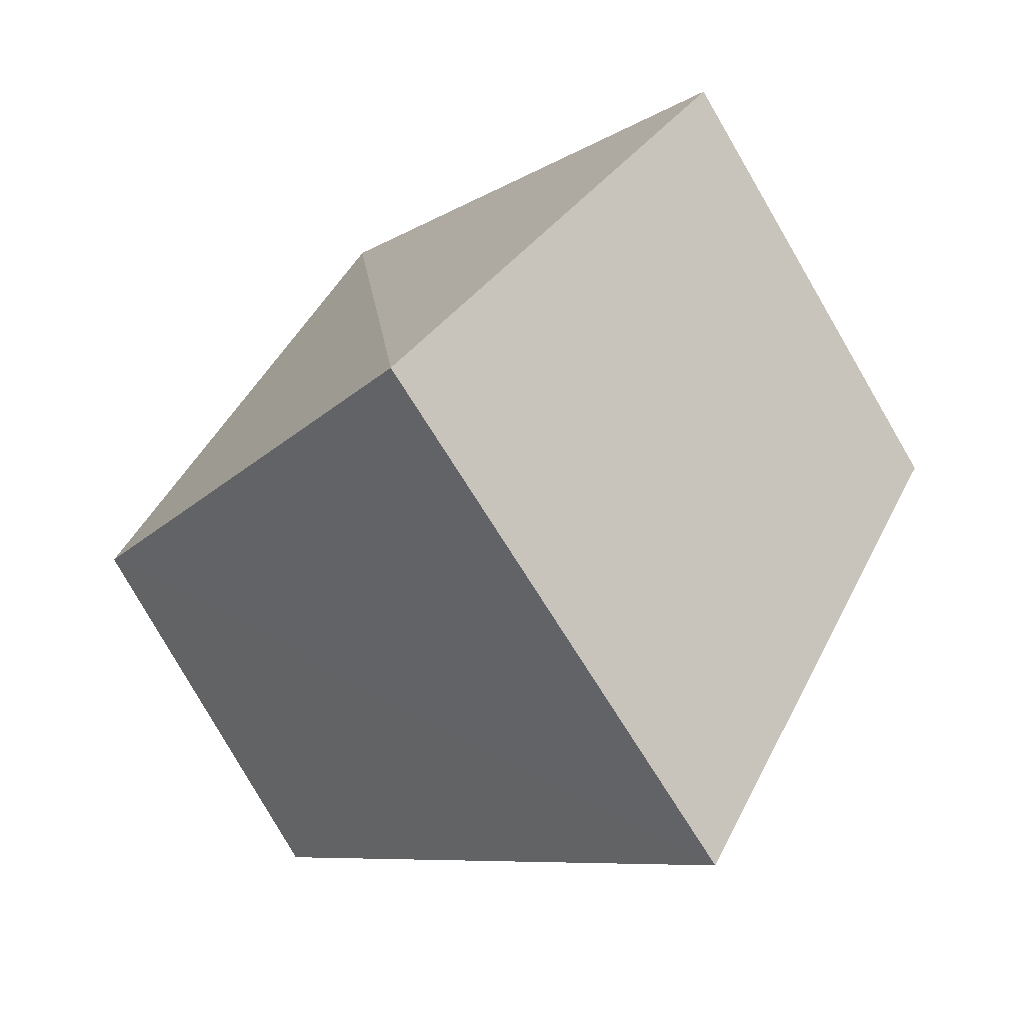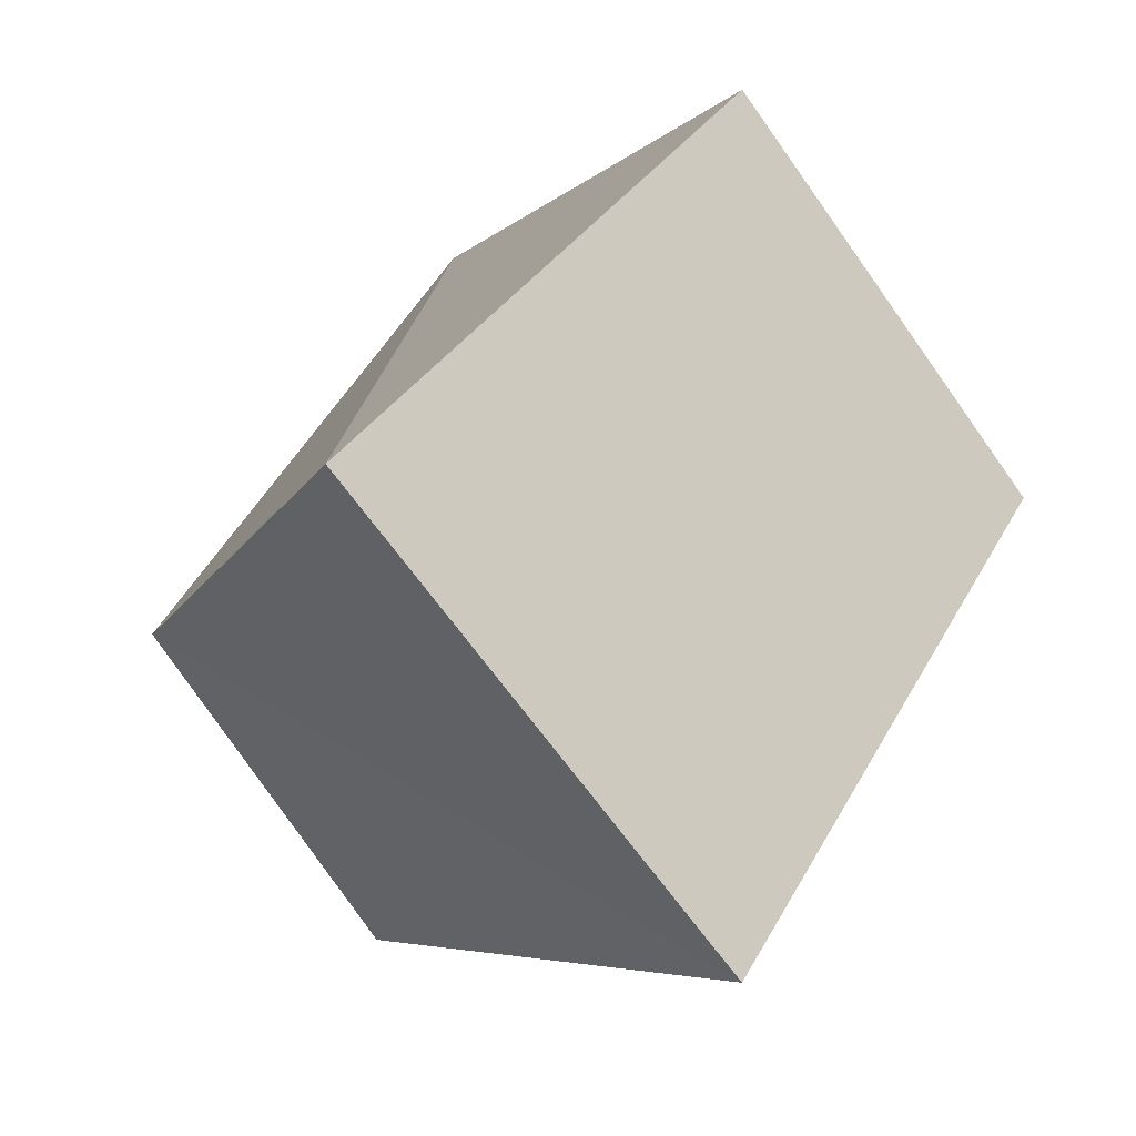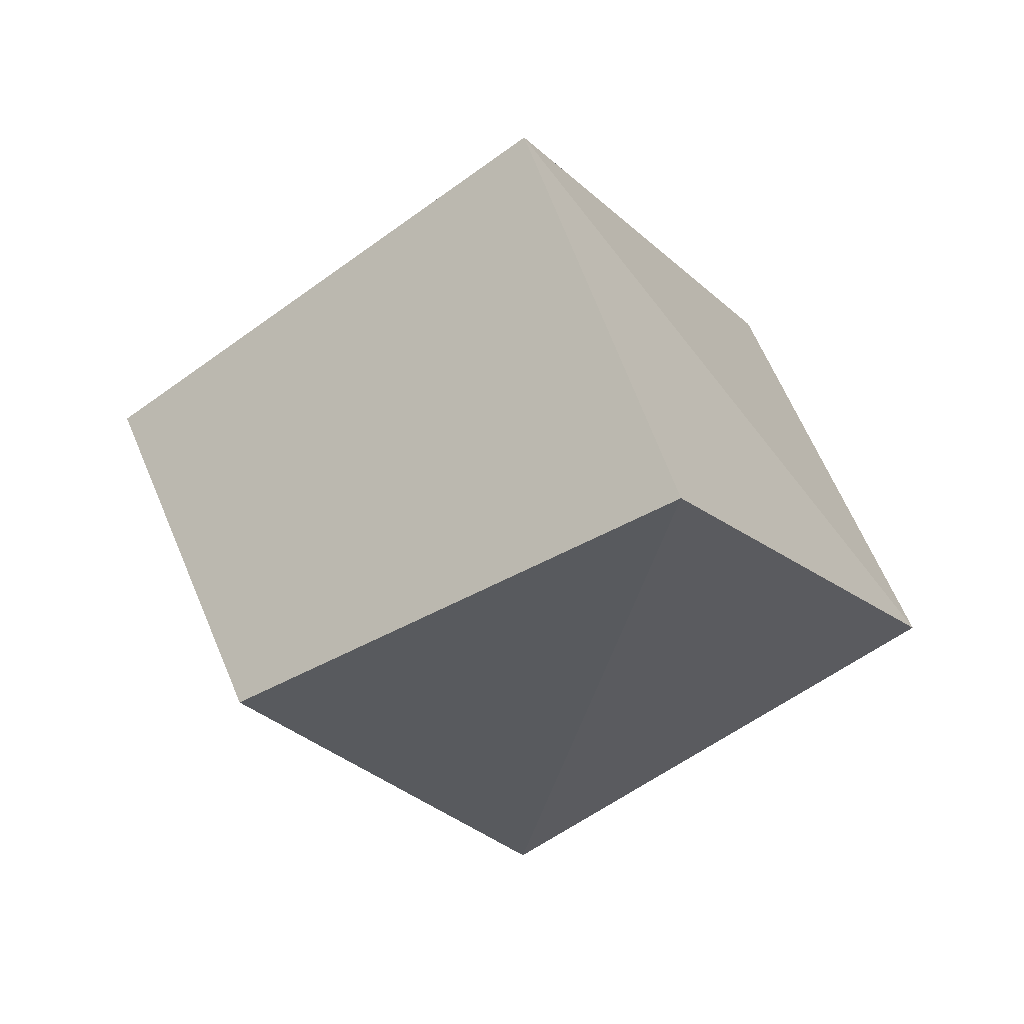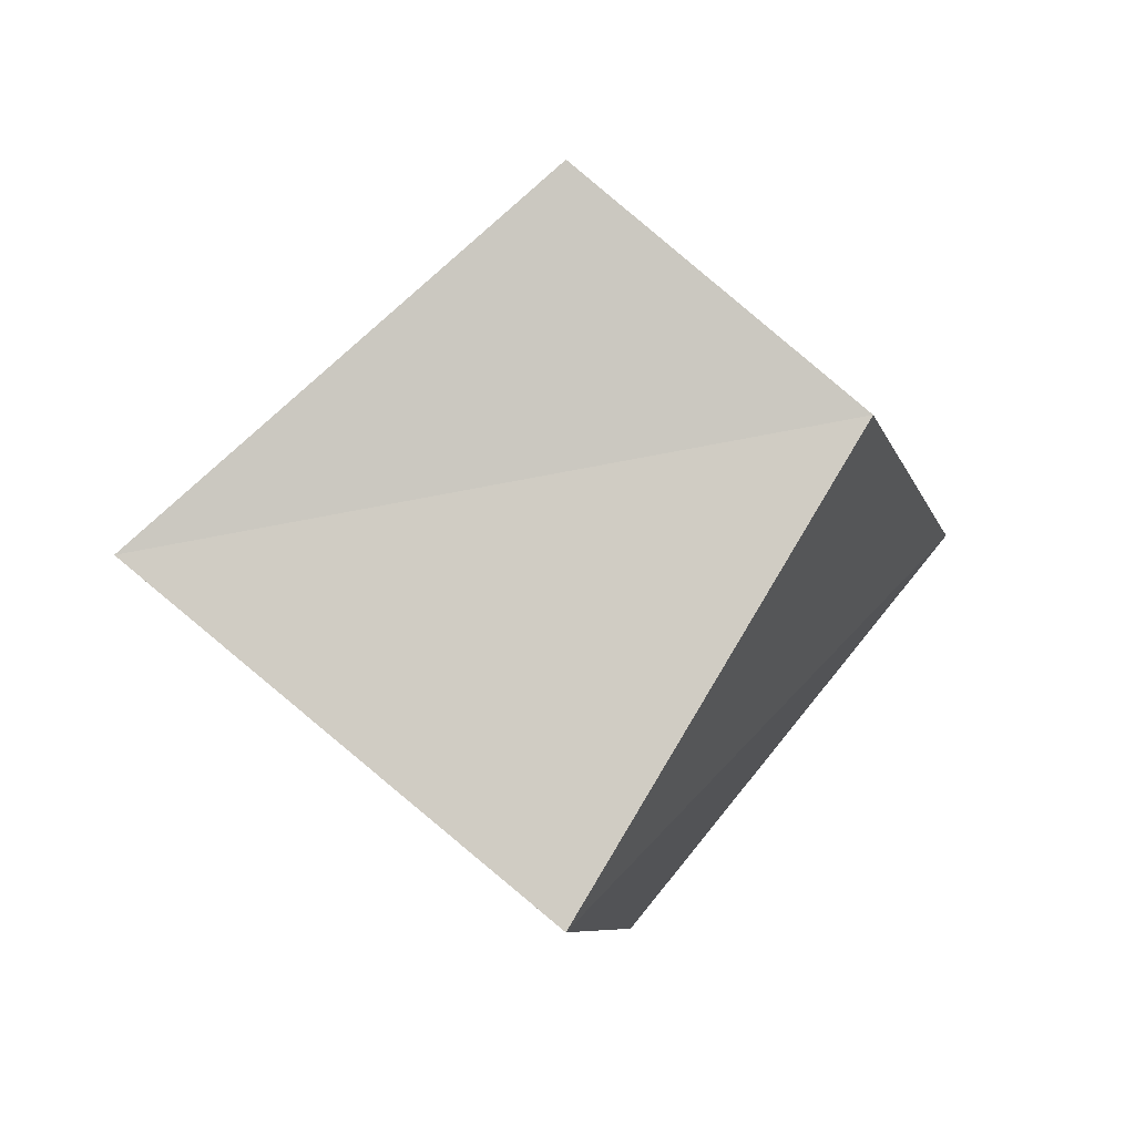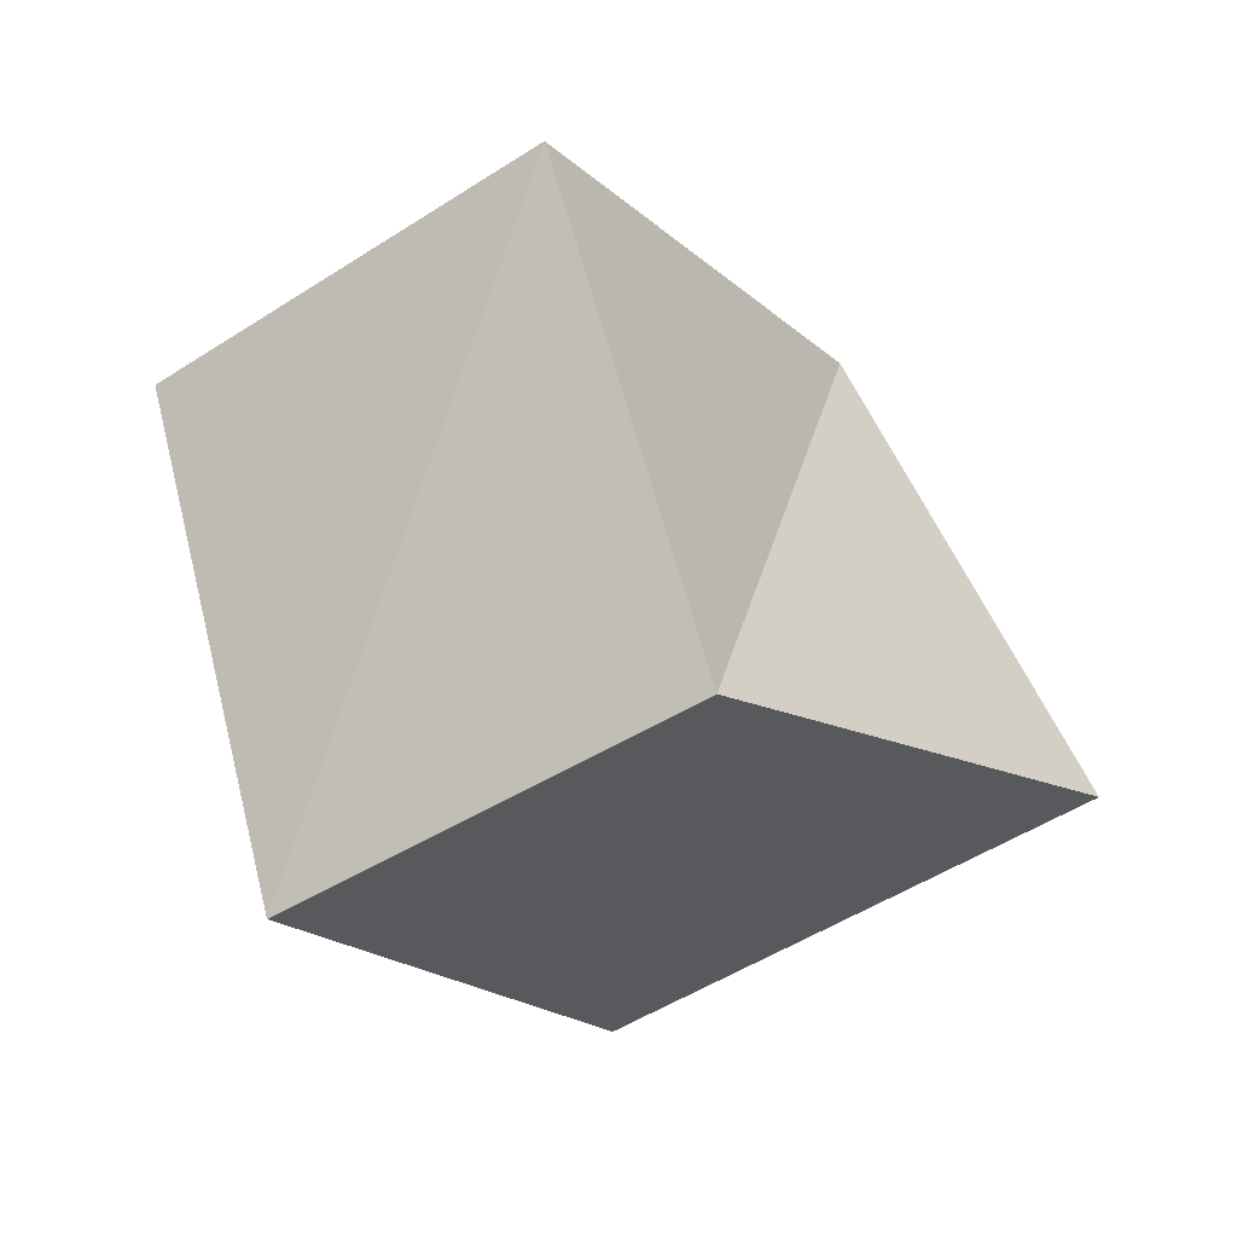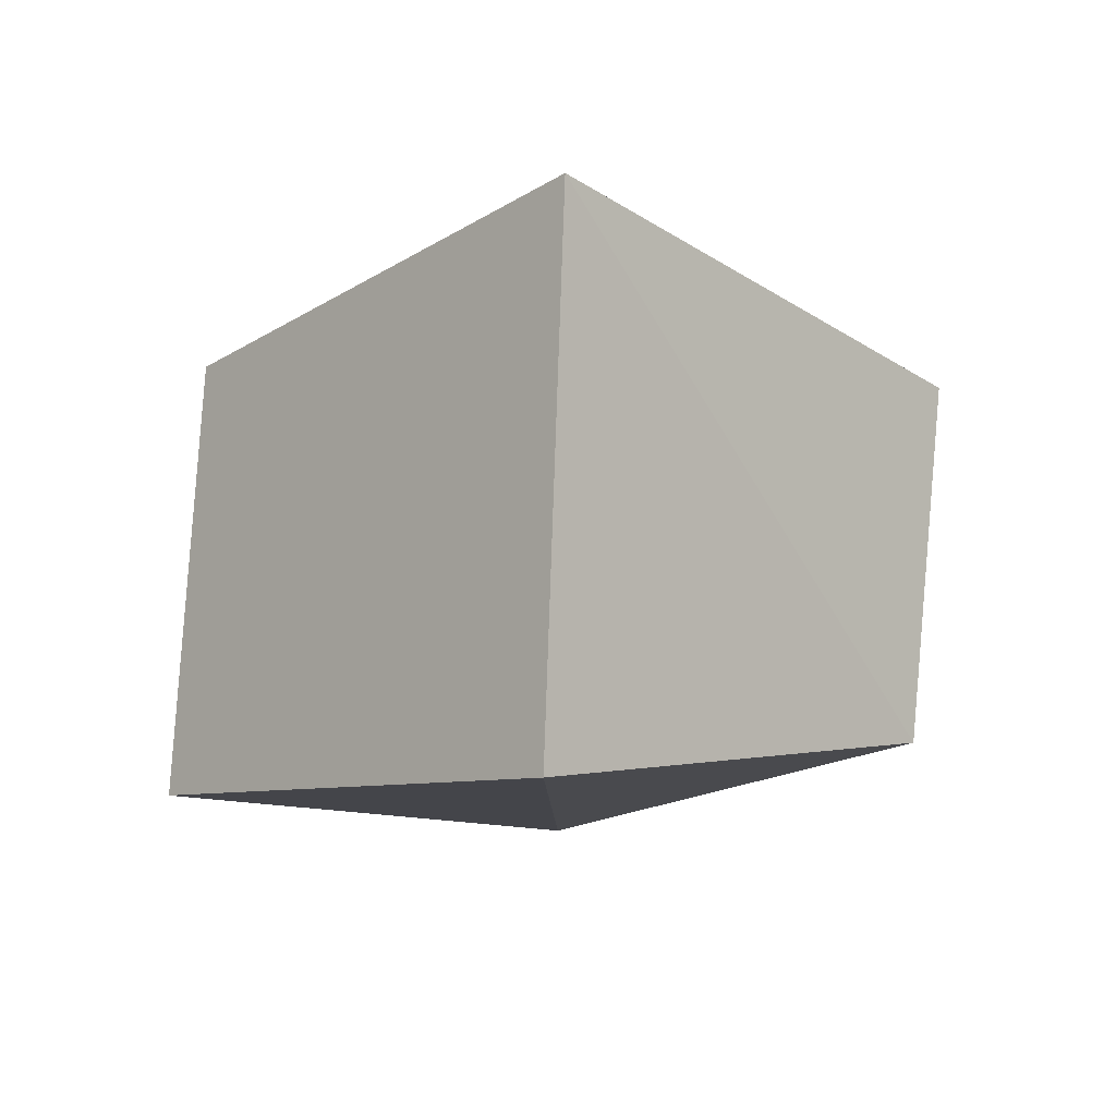
<metadata>
{"format":"obj","ext":"obj","renderer":"f3d","projection":"perspective","resolution":1024,"background":"white","views":[{"elev":-15.5,"azim":-165.2,"up":"+Y"},{"elev":-10.4,"azim":-153.5,"up":"+Y"},{"elev":23.6,"azim":127.7,"up":"+Z"},{"elev":-44.6,"azim":39.3,"up":"+Z"},{"elev":25.7,"azim":-108.6,"up":"+Z"},{"elev":-64.9,"azim":-31.3,"up":"+Z"}]}
</metadata>
<code>
o model_3
v -1.044 -2.496 -0.3244
v -1.199 -2.228 -0.0903
v -0.8753 -2.237 0.1289
v -0.7557 -2.535 -0.07037
v -0.8753 -2.237 0.1289
v -1.044 -2.496 -0.3244
v -1.199 -2.778 -0.1052
v -1.044 -2.496 -0.3244
v -0.7557 -2.535 -0.07037
v -0.8488 -2.735 0.07411
v -0.7557 -2.535 -0.07037
v -1.199 -2.778 -0.1052
v -1.318 -2.466 0.07909
v -1.199 -2.778 -0.1052
v -0.8488 -2.735 0.07411
v -1.004 -2.466 0.3083
v -0.8488 -2.735 0.07411
v -1.318 -2.466 0.07909
v -1.199 -2.228 -0.0903
v -1.318 -2.466 0.07909
v -1.004 -2.466 0.3083
v -0.8753 -2.237 0.1289
v -1.004 -2.466 0.3083
v -1.199 -2.228 -0.0903
v -1.199 -2.778 -0.1052
v -1.318 -2.466 0.07909
v -1.199 -2.228 -0.0903
v -1.044 -2.496 -0.3244
v -1.199 -2.228 -0.0903
v -1.199 -2.778 -0.1052
v -0.7557 -2.535 -0.07037
v -0.8753 -2.237 0.1289
v -1.004 -2.466 0.3083
v -0.8488 -2.735 0.07411
v -1.004 -2.466 0.3083
v -0.7557 -2.535 -0.07037
f 1 2 3
f 2 3 3
f 3 3 4
f 3 4 4
f 4 4 5
f 4 6 5
f 5 6 6
f 6 7 6
f 6 7 7
f 7 8 7
f 7 8 9
f 8 9 9
f 9 9 10
f 9 10 10
f 10 10 11
f 10 12 11
f 11 12 12
f 12 13 12
f 12 13 13
f 13 14 13
f 13 14 15
f 14 15 15
f 15 15 16
f 15 16 16
f 16 16 17
f 16 18 17
f 17 18 18
f 18 19 18
f 18 19 19
f 19 20 19
f 19 20 21
f 20 21 21
f 21 21 22
f 21 22 22
f 22 22 23
f 22 24 23
f 23 24 24
f 24 25 24
f 24 25 25
f 25 26 25
f 25 26 27
f 26 27 27
f 27 27 28
f 27 28 28
f 28 28 29
f 28 30 29
f 29 30 30
f 30 31 30
f 30 31 31
f 31 32 31
f 31 32 33
f 32 33 33
f 33 33 34
f 33 34 34
f 34 34 35
f 34 36 35

</code>
